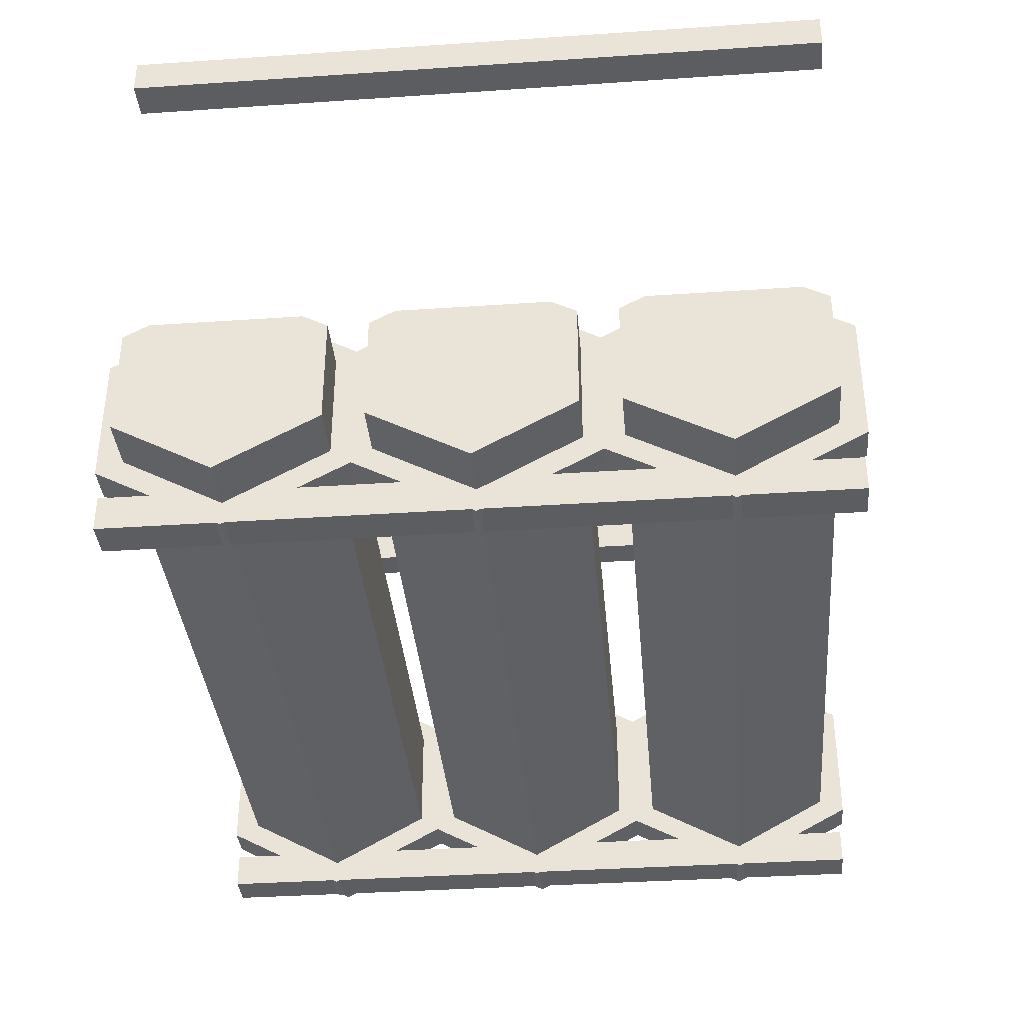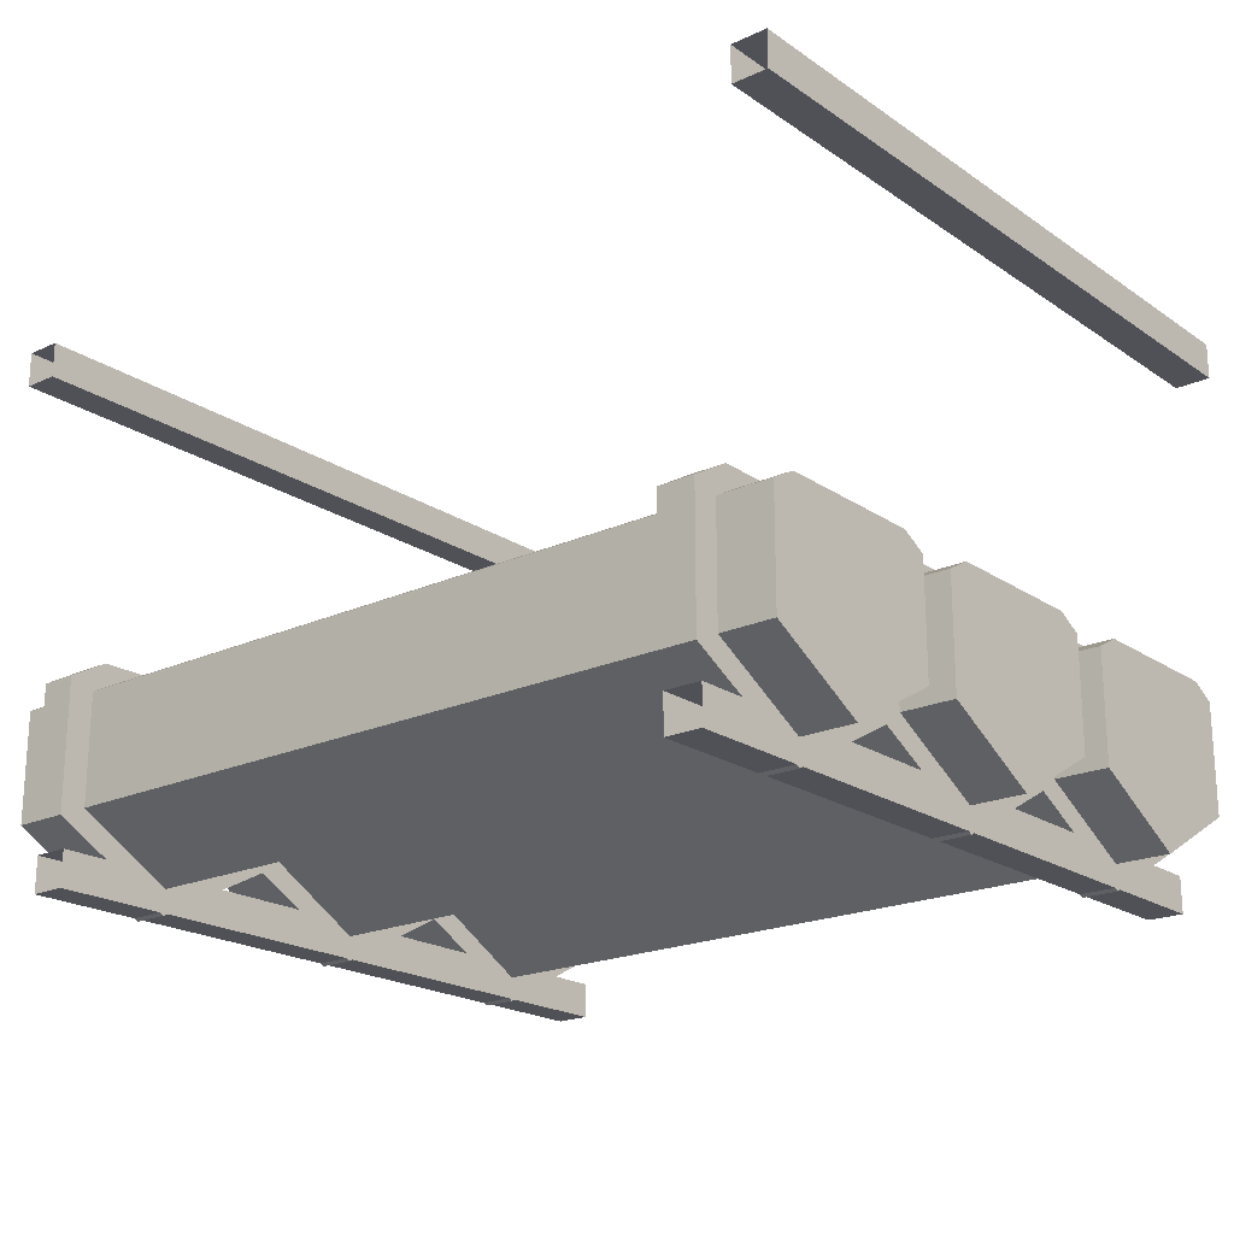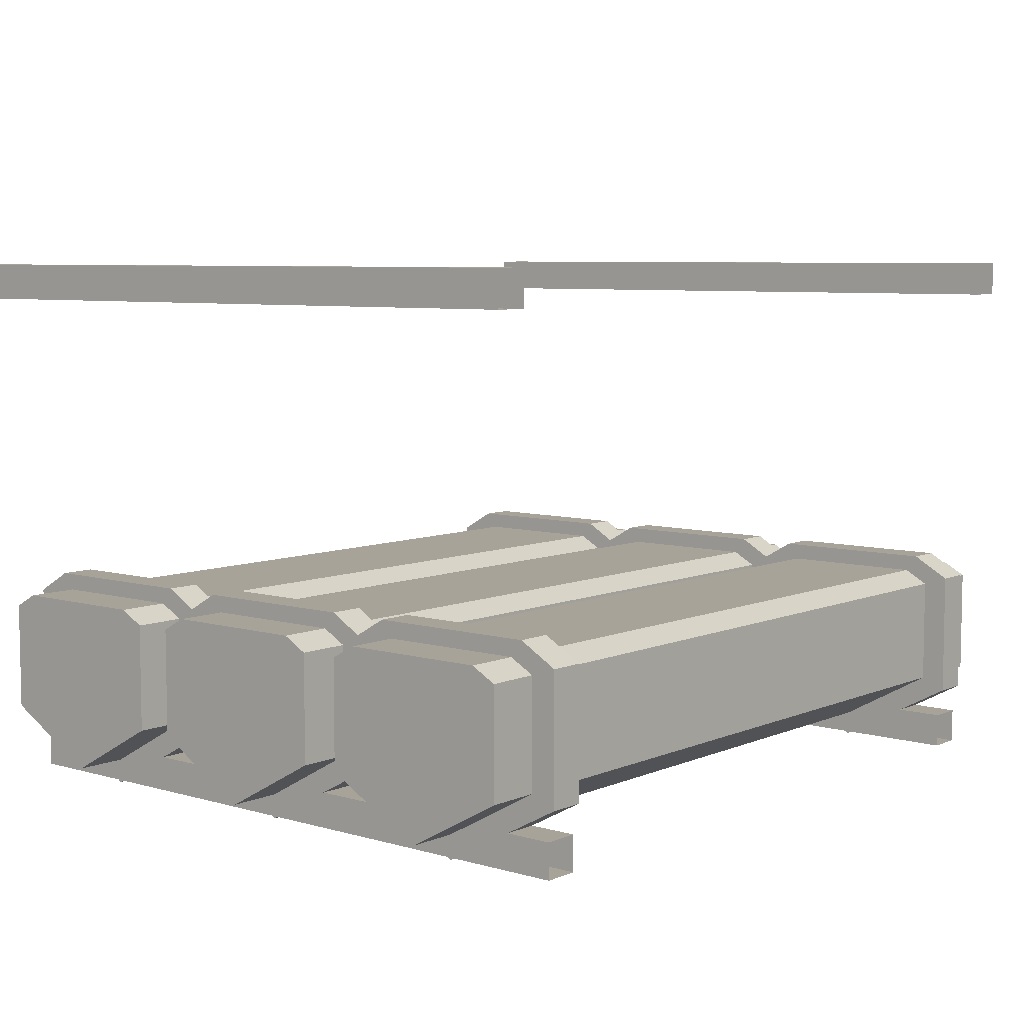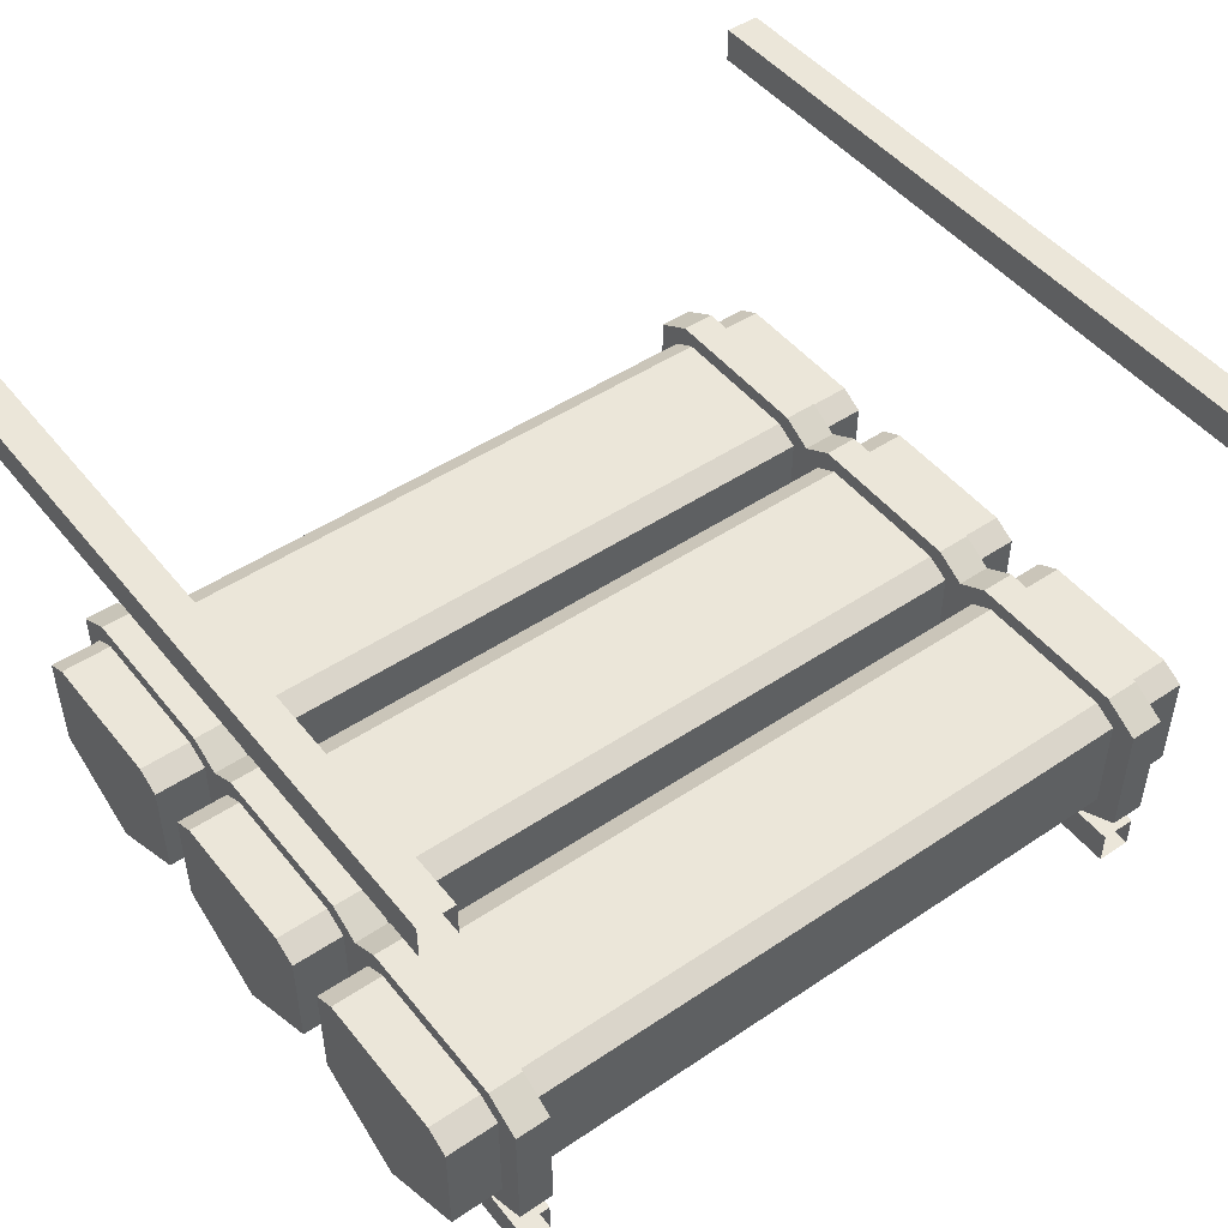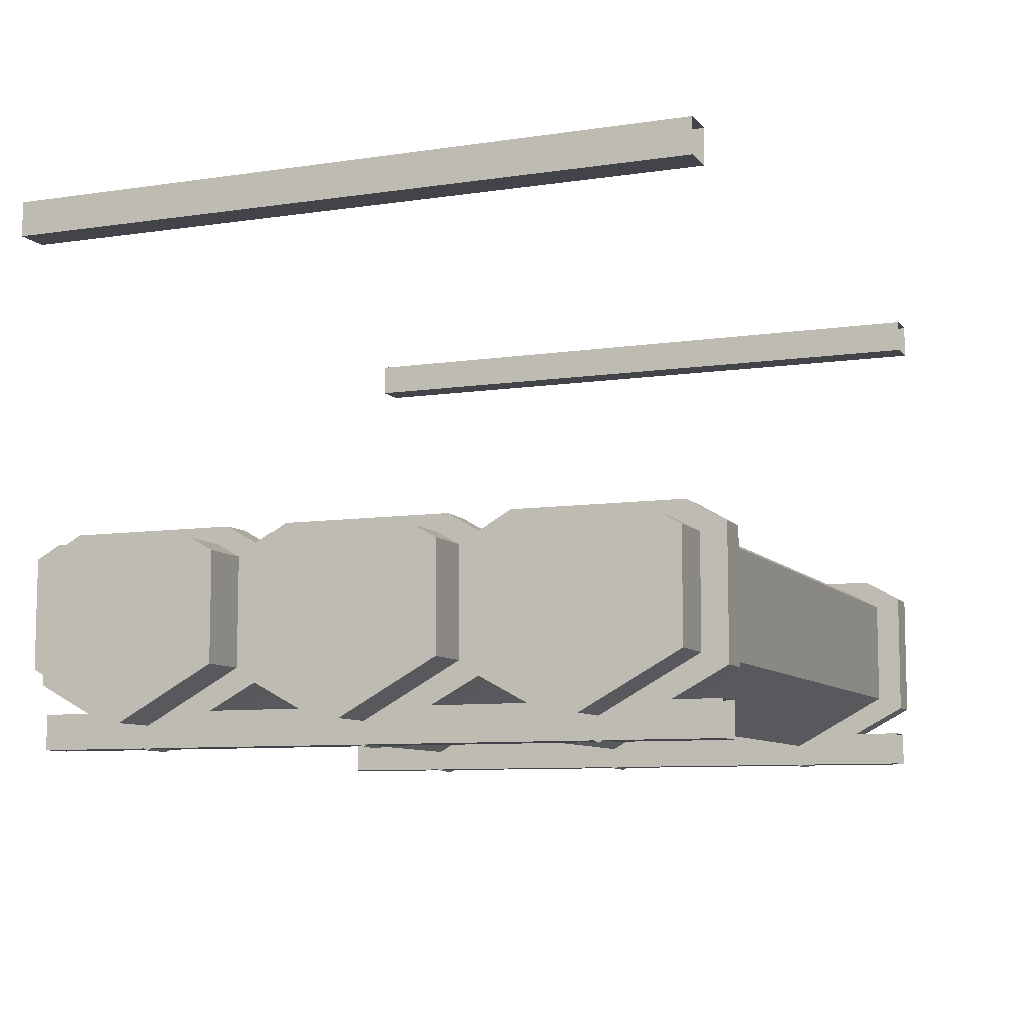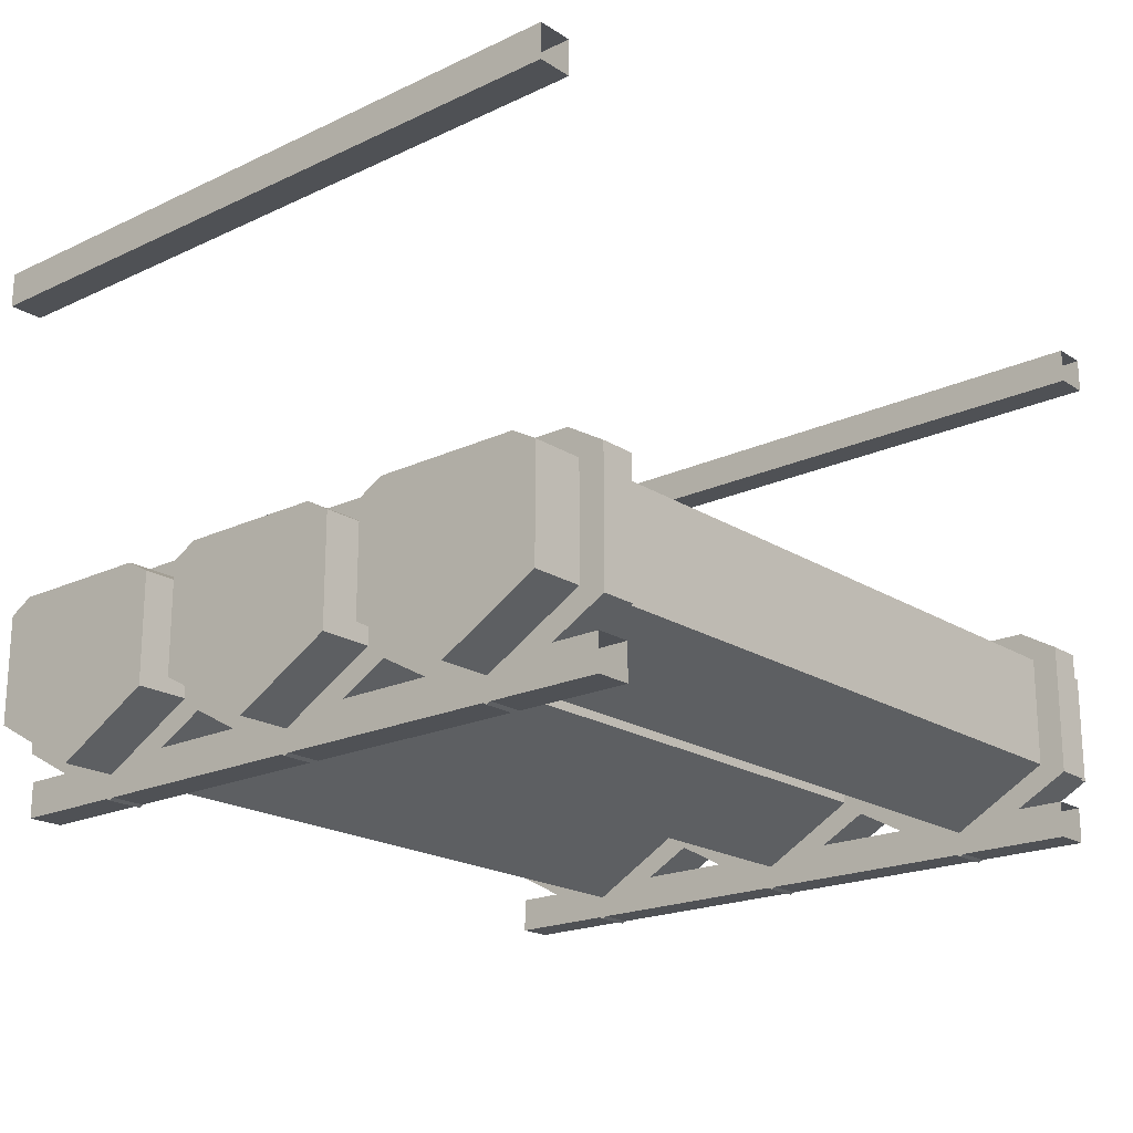
<metadata>
{"format":"obj","ext":"obj","renderer":"f3d","projection":"perspective","resolution":1024,"background":"white","views":[{"elev":-36.8,"azim":-85.0,"up":"+Y"},{"elev":-20.4,"azim":39.6,"up":"+Y"},{"elev":6.8,"azim":129.9,"up":"+Y"},{"elev":48.2,"azim":143.1,"up":"+Y"},{"elev":-8.5,"azim":112.2,"up":"+Y"},{"elev":-19.9,"azim":130.8,"up":"+Y"}]}
</metadata>
<code>
o object1
g object1
v -0.025 0.3161 -0.175
v -0.025 0.4985 -0.175
v -0.025 0.5296 -0.1212
v -0.025 0.5296 0.1212
v -0.025 0.4985 0.175
v -0.025 0.3161 0.175
v -0.025 0.2211 3.27e-06
v 0.025 0.5296 0.1212
v 0.025 0.5296 -0.1212
v 0.025 0.3161 -0.175
v 0.025 0.4985 -0.175
v 0.025 0.4985 0.175
v 0.025 0.3161 0.175
v 0.025 0.2211 3.27e-06
f 3 2 1
f 6 4 1
f 6 5 4
f 1 7 6
f 4 3 1
f 9 3 8
f 3 4 8
f 10 11 9
f 10 8 13
f 8 12 13
f 10 9 8
f 13 14 10
f 12 8 5
f 8 4 5
f 6 13 12
f 6 12 5
f 14 13 7
f 13 6 7
f 10 14 1
f 14 7 1
f 10 1 11
f 1 2 11
f 2 3 9
f 2 9 11
o object10
g object10
v 0.125 1 0.5
v 0.125 0.95 0.5
v 0.125 0.95 -0.5
v 0.125 1 -0.5
v 0.075 1 0.5
v 0.075 1 -0.5
v 0.075 0.95 0.5
v 0.075 0.95 -0.5
f 15 16 18
f 16 17 18
f 19 15 18
f 19 18 20
f 21 19 20
f 21 20 22
f 16 21 17
f 21 22 17
o object11
g object11
v -0.975 0.2211 0.3333
v -0.975 0.3161 0.5083
v -1.025 0.3161 0.5083
v -1.025 0.2211 0.3333
v -0.975 0.3161 0.1583
v -0.975 0.4985 0.1583
v -0.975 0.5296 0.2121
v -0.975 0.5296 0.4546
v -0.975 0.4985 0.5083
v -1.025 0.4985 0.1583
v -1.025 0.3161 0.1583
v -1.025 0.4985 0.5083
v -1.025 0.5296 0.4546
v -1.025 0.5296 0.2121
f 23 24 25
f 23 25 26
f 27 28 29
f 27 30 24
f 30 31 24
f 27 29 30
f 24 23 27
f 32 28 27
f 32 27 33
f 31 30 35
f 31 35 34
f 35 30 29
f 35 29 36
f 32 36 28
f 36 29 28
f 27 23 33
f 23 26 33
f 36 32 33
f 25 35 33
f 25 34 35
f 33 26 25
f 35 36 33
f 31 34 24
f 34 25 24
o object12
g object12
v -1.1 0.3327 0.4722
v 0.1 0.3327 0.4722
v 0.1 0.2557 0.3333
v -1.1 0.2557 0.3333
v -1.1 0.3327 0.1944
v 0.1 0.3327 0.1944
v 0.1 0.4866 0.1944
v -1.1 0.4866 0.1944
v -1.1 0.5057 0.229
v 0.1 0.5057 0.229
v -1.1 0.5057 0.4376
v 0.1 0.5057 0.4376
v -1.1 0.4866 0.4722
v 0.1 0.4866 0.4722
f 40 39 38
f 40 38 37
f 42 39 41
f 39 40 41
f 44 43 42
f 44 42 41
f 46 43 45
f 43 44 45
f 48 46 47
f 46 45 47
f 50 48 49
f 48 47 49
f 37 49 47
f 41 37 45
f 45 44 41
f 37 47 45
f 41 40 37
f 38 50 37
f 50 49 37
f 48 50 38
f 46 38 42
f 42 43 46
f 38 39 42
f 46 48 38
o object13
g object13
v -1.125 0.95 0.5
v -1.075 0.95 0.5
v -1.075 0.95 -0.5
v -1.125 0.95 -0.5
v -1.125 1 0.5
v -1.125 1 -0.5
v -1.075 1 0.5
v -1.075 1 -0.5
f 54 53 52
f 54 52 51
f 56 54 51
f 56 51 55
f 58 56 57
f 56 55 57
f 53 58 52
f 58 57 52
o object2
g object2
v -0.025 0.3161 0.1583
v -0.025 0.2211 0.3333
v 0.025 0.2211 0.3333
v 0.025 0.3161 0.1583
v 0.025 0.4985 0.1583
v 0.025 0.5296 0.2121
v 0.025 0.5296 0.4546
v 0.025 0.4985 0.5083
v 0.025 0.3161 0.5083
v -0.025 0.4985 0.5083
v -0.025 0.3161 0.5083
v -0.025 0.5296 0.4546
v -0.025 0.5296 0.2121
v -0.025 0.4985 0.1583
f 62 61 59
f 61 60 59
f 62 63 64
f 62 65 67
f 65 66 67
f 62 64 65
f 67 61 62
f 69 67 66
f 69 66 68
f 66 65 68
f 65 70 68
f 64 71 65
f 71 70 65
f 72 71 64
f 72 64 63
f 62 59 63
f 59 72 63
f 71 72 59
f 69 70 59
f 69 68 70
f 59 60 69
f 70 71 59
f 61 67 60
f 67 69 60
o object3
g object3
v -1.1 0.4866 -0.1944
v -1.1 0.5057 -0.229
v 0.1 0.5057 -0.229
v 0.1 0.4866 -0.1944
v 0.1 0.5057 -0.4376
v 0.1 0.3327 -0.1944
v 0.1 0.2557 -0.3333
v 0.1 0.3327 -0.4722
v 0.1 0.4866 -0.4722
v -1.1 0.5057 -0.4376
v -1.1 0.4866 -0.4722
v -1.1 0.3327 -0.4722
v -1.1 0.2557 -0.3333
v -1.1 0.3327 -0.1944
f 76 75 73
f 75 74 73
f 75 76 78
f 77 78 80
f 80 81 77
f 78 79 80
f 77 75 78
f 77 81 82
f 81 83 82
f 81 80 83
f 80 84 83
f 80 79 84
f 79 85 84
f 85 79 78
f 85 78 86
f 78 76 86
f 76 73 86
f 86 73 74
f 84 86 82
f 82 83 84
f 86 74 82
f 84 85 86
f 75 77 74
f 77 82 74
o object4
g object4
v -1.025 0.4985 -0.5083
v -0.975 0.4985 -0.5083
v -0.975 0.3161 -0.5083
v -1.025 0.3161 -0.5083
v -1.025 0.5296 -0.4546
v -0.975 0.5296 -0.4546
v -1.025 0.5296 -0.2121
v -0.975 0.5296 -0.2121
v -1.025 0.4985 -0.1583
v -0.975 0.4985 -0.1583
v -1.025 0.3161 -0.1583
v -0.975 0.3161 -0.1583
v -0.975 0.2211 -0.3333
v -1.025 0.2211 -0.3333
f 87 88 89
f 87 89 90
f 87 91 88
f 91 92 88
f 93 94 92
f 93 92 91
f 96 94 93
f 96 93 95
f 96 95 98
f 95 97 98
f 99 98 97
f 99 97 100
f 91 87 90
f 97 93 90
f 97 95 93
f 90 100 97
f 93 91 90
f 89 99 90
f 99 100 90
f 89 88 92
f 89 94 98
f 94 96 98
f 89 92 94
f 98 99 89
o object5
g object5
v -1.025 0.3161 -0.175
v -1.025 0.4985 -0.175
v -1.025 0.5296 -0.1212
v -1.025 0.5296 0.1212
v -1.025 0.4985 0.175
v -1.025 0.3161 0.175
v -1.025 0.2211 3.27e-06
v -0.975 0.5296 0.1212
v -0.975 0.5296 -0.1212
v -0.975 0.3161 -0.175
v -0.975 0.4985 -0.175
v -0.975 0.4985 0.175
v -0.975 0.3161 0.175
v -0.975 0.2211 3.27e-06
f 103 102 101
f 106 104 101
f 106 105 104
f 101 107 106
f 104 103 101
f 104 108 109
f 104 109 103
f 110 111 109
f 110 108 113
f 108 112 113
f 110 109 108
f 113 114 110
f 112 108 104
f 112 104 105
f 112 105 113
f 105 106 113
f 114 113 106
f 114 106 107
f 110 114 101
f 114 107 101
f 102 111 110
f 102 110 101
f 102 103 111
f 103 109 111
o object6
g object6
v -0.975 0.2743 0.5
v -1.025 0.2743 0.5
v -1.025 0.2743 -0.5
v -0.975 0.2743 -0.5
v -0.975 0.2243 0.5
v -0.975 0.2243 -0.5
v -1.025 0.2243 0.5
v -1.025 0.2243 -0.5
f 118 117 115
f 117 116 115
f 120 118 119
f 118 115 119
f 122 120 119
f 122 119 121
f 117 122 121
f 117 121 116
o object7
g object7
v -1.1 0.5057 -0.1043
v -1.1 0.5057 0.1043
v -1.1 0.4866 0.1389
v -1.1 0.3327 0.1389
v -1.1 0.2557 3.27e-06
v -1.1 0.3327 -0.1389
v -1.1 0.4866 -0.1389
v 0.1 0.4866 0.1389
v 0.1 0.3327 0.1389
v 0.1 0.5057 -0.1043
v 0.1 0.5057 0.1043
v 0.1 0.2557 3.27e-06
v 0.1 0.3327 -0.1389
v 0.1 0.4866 -0.1389
f 126 125 124
f 128 126 123
f 123 129 128
f 126 124 123
f 128 127 126
f 131 130 126
f 130 125 126
f 133 130 131
f 132 131 135
f 135 136 132
f 131 134 135
f 132 133 131
f 127 134 131
f 127 131 126
f 135 134 128
f 134 127 128
f 129 136 135
f 129 135 128
f 132 136 123
f 136 129 123
f 133 132 124
f 132 123 124
f 130 133 125
f 133 124 125
o object8
g object8
v 0.025 0.5296 -0.2121
v -0.025 0.5296 -0.2121
v -0.025 0.5296 -0.4546
v 0.025 0.5296 -0.4546
v 0.025 0.4985 -0.5083
v -0.025 0.4985 -0.5083
v -0.025 0.3161 -0.5083
v 0.025 0.3161 -0.5083
v -0.025 0.2211 -0.3333
v 0.025 0.2211 -0.3333
v -0.025 0.3161 -0.1583
v 0.025 0.3161 -0.1583
v -0.025 0.4985 -0.1583
v 0.025 0.4985 -0.1583
f 140 139 137
f 139 138 137
f 142 139 140
f 142 140 141
f 144 143 141
f 143 142 141
f 144 146 145
f 144 145 143
f 146 148 145
f 148 147 145
f 147 148 150
f 147 150 149
f 144 141 140
f 144 137 148
f 137 150 148
f 144 140 137
f 148 146 144
f 150 137 149
f 137 138 149
f 139 142 143
f 147 138 143
f 147 149 138
f 143 145 147
f 138 139 143
o object9
g object9
v 0.025 0.2243 0.5
v -0.025 0.2243 0.5
v -0.025 0.2243 -0.5
v 0.025 0.2243 -0.5
v 0.025 0.2743 0.5
v 0.025 0.2743 -0.5
v -0.025 0.2743 0.5
v -0.025 0.2743 -0.5
f 151 152 154
f 152 153 154
f 155 151 156
f 151 154 156
f 157 155 156
f 157 156 158
f 152 157 158
f 152 158 153

</code>
